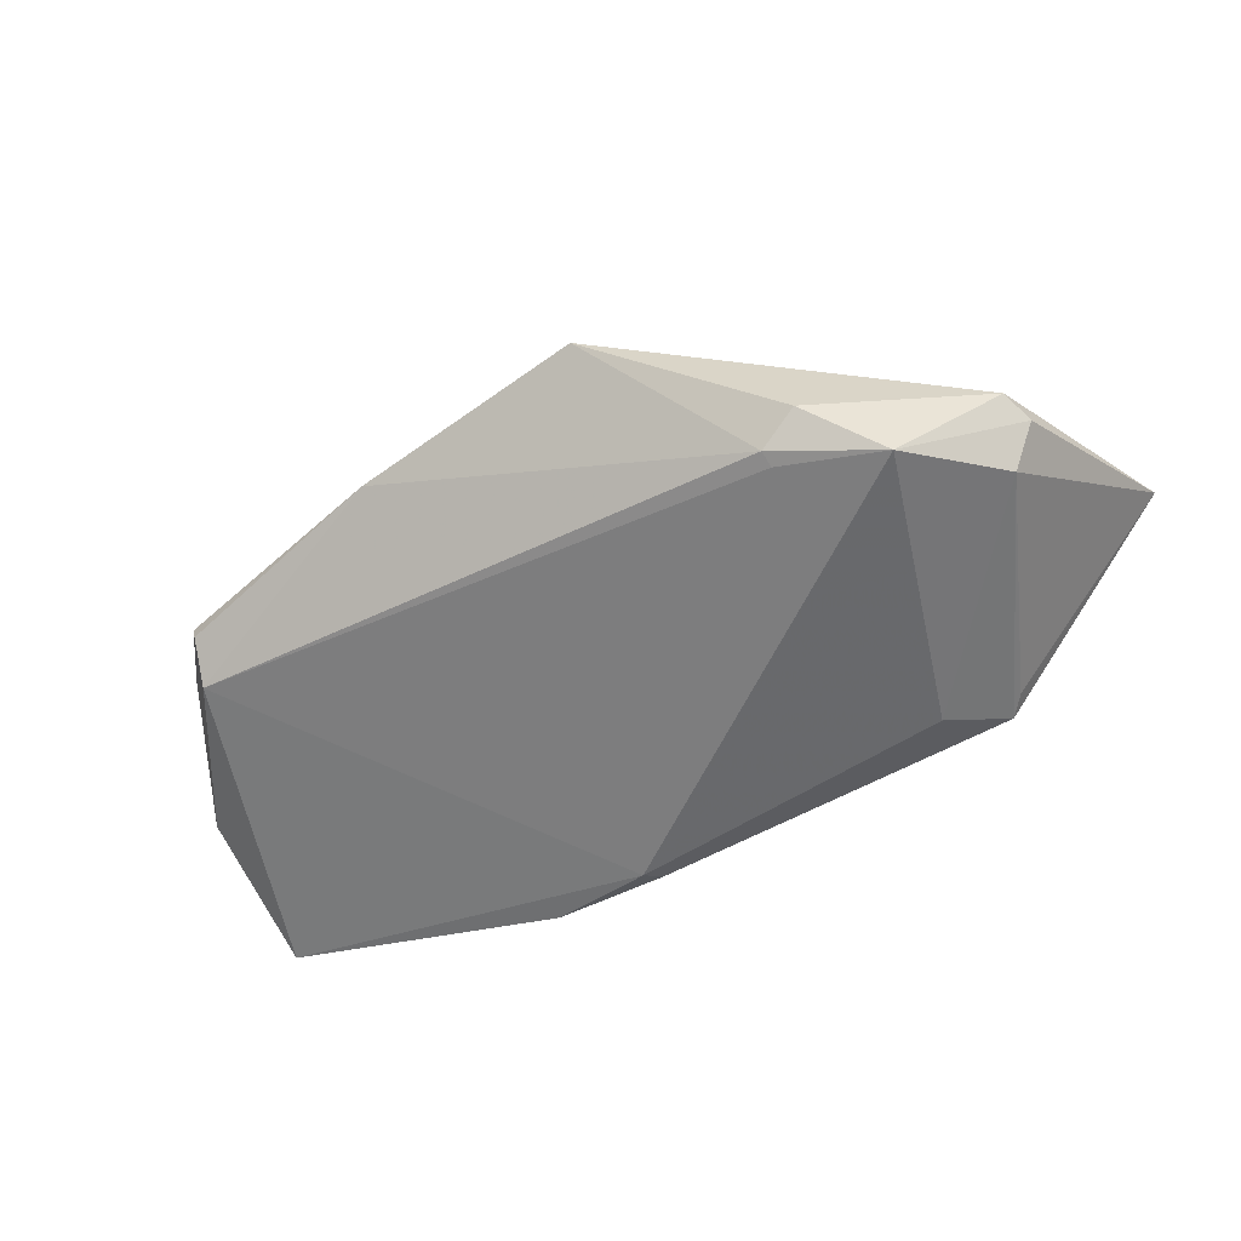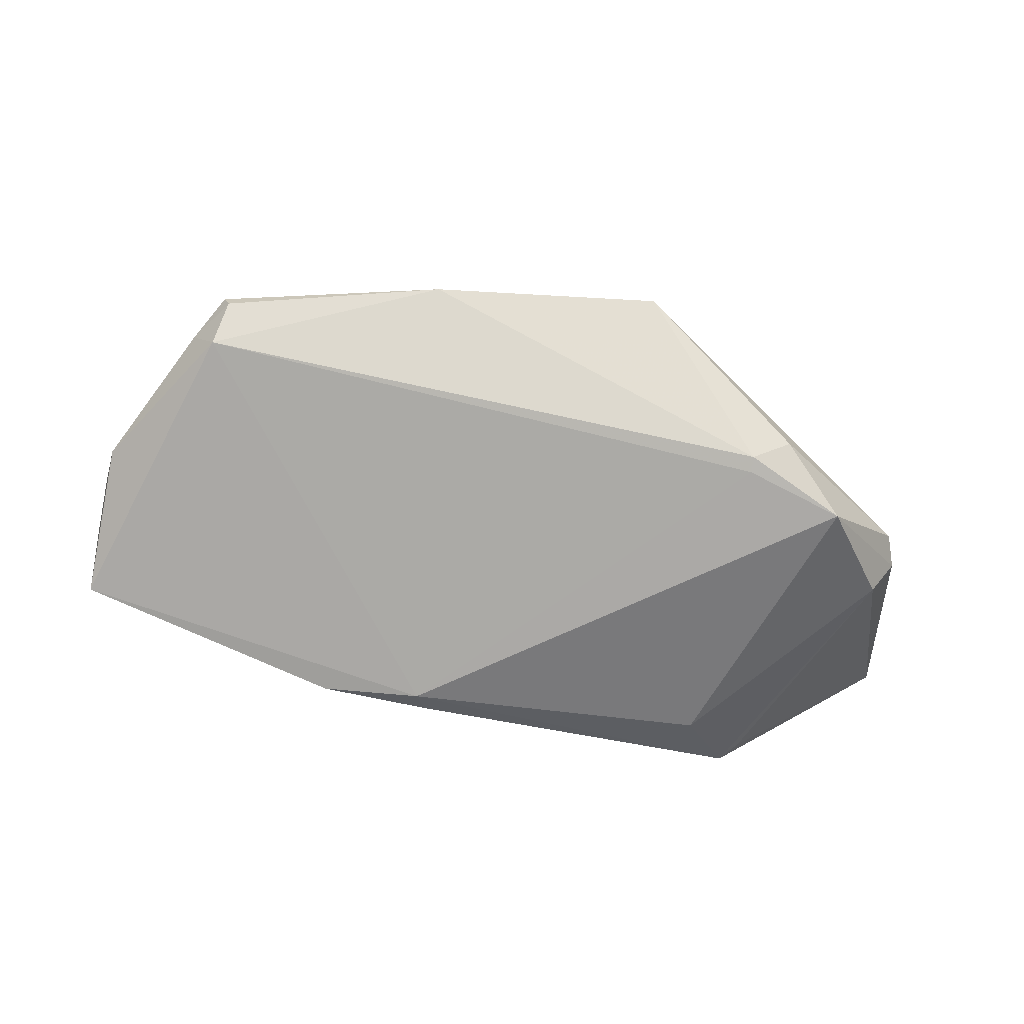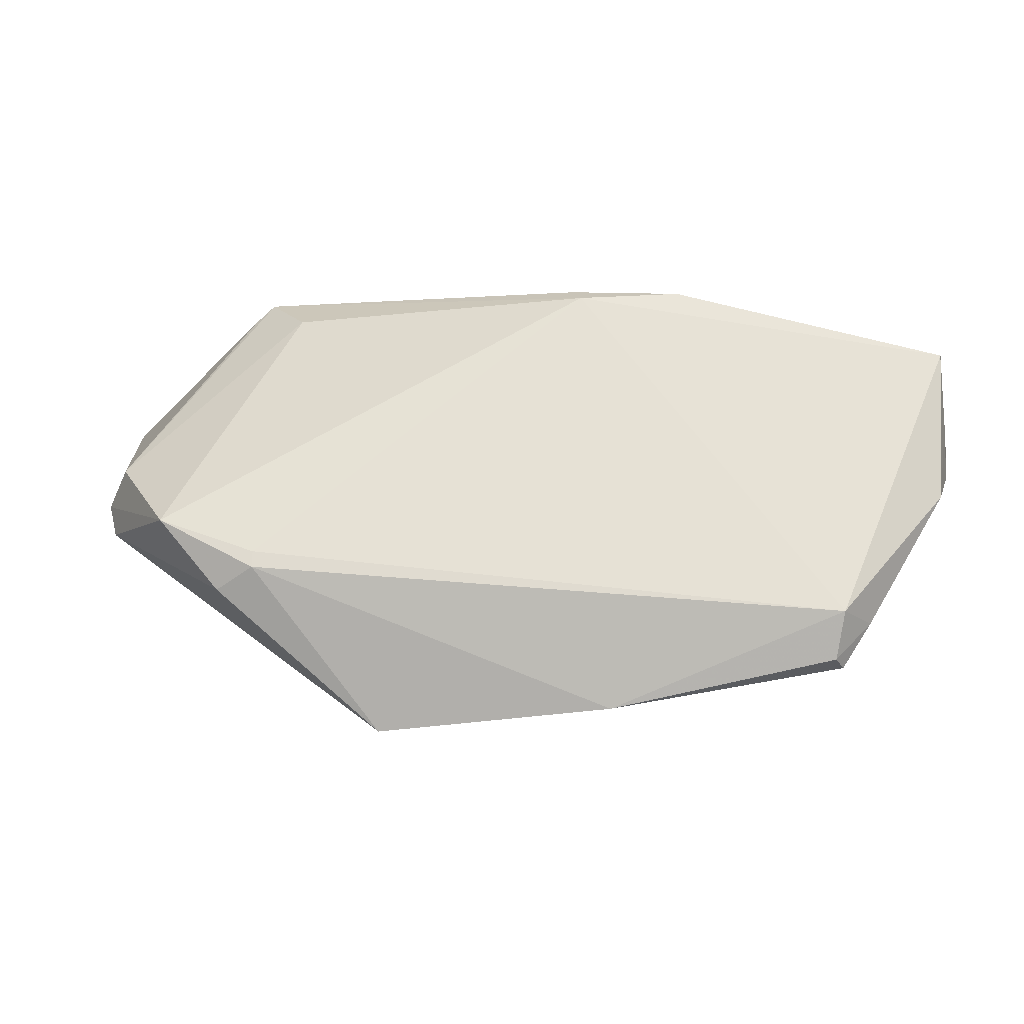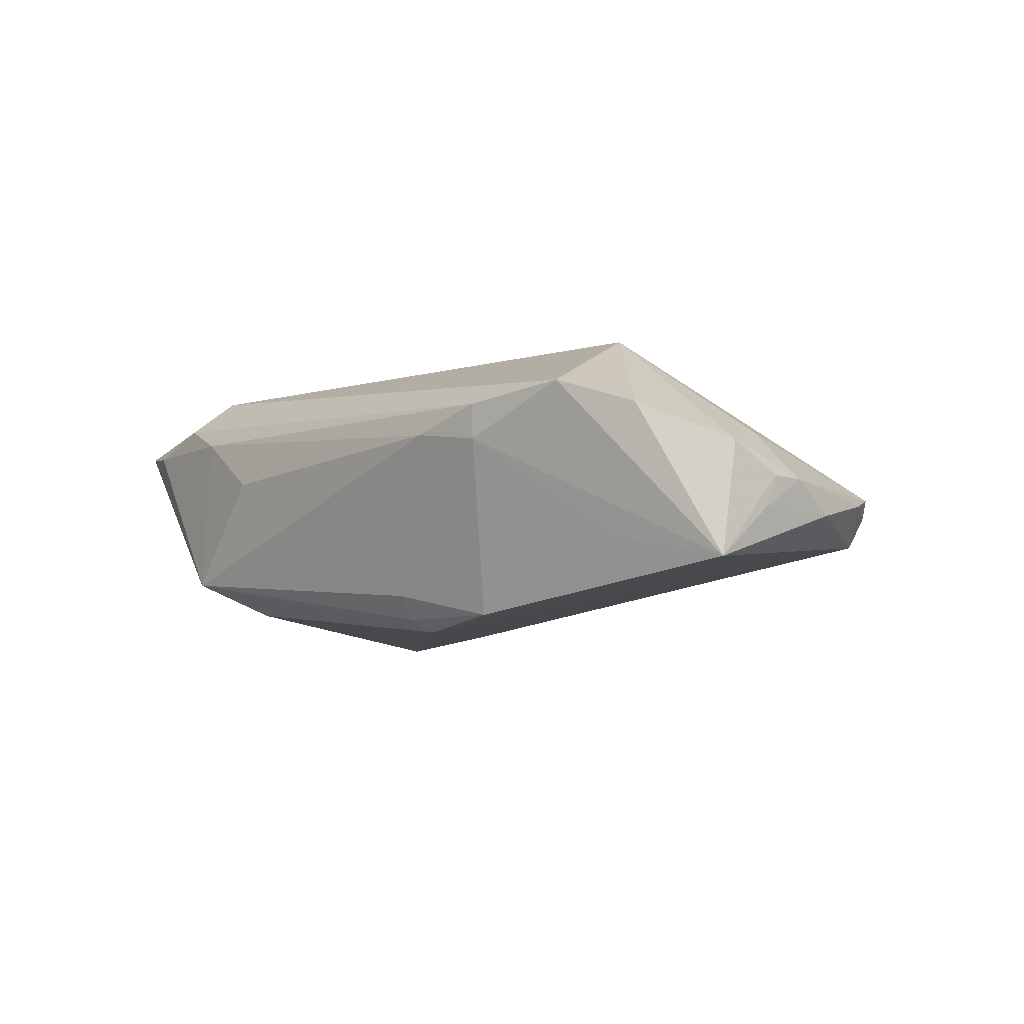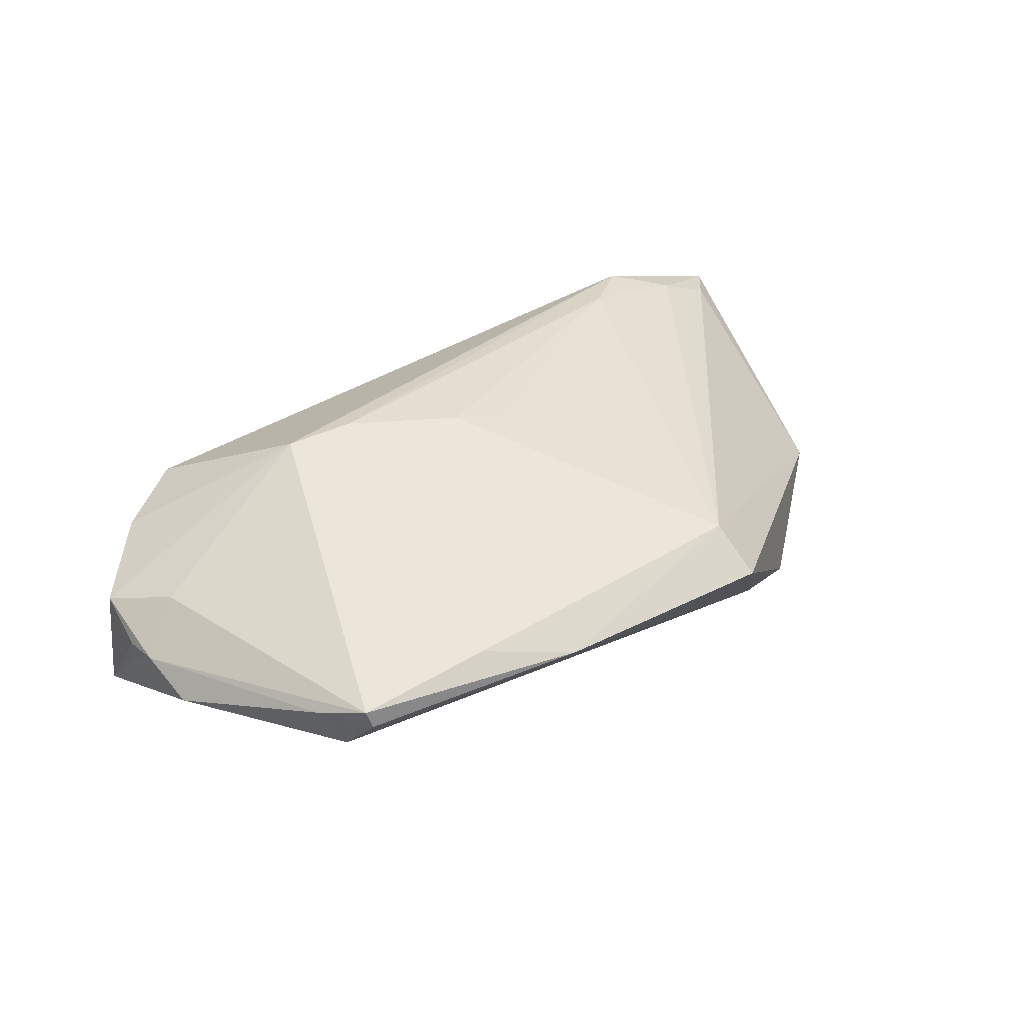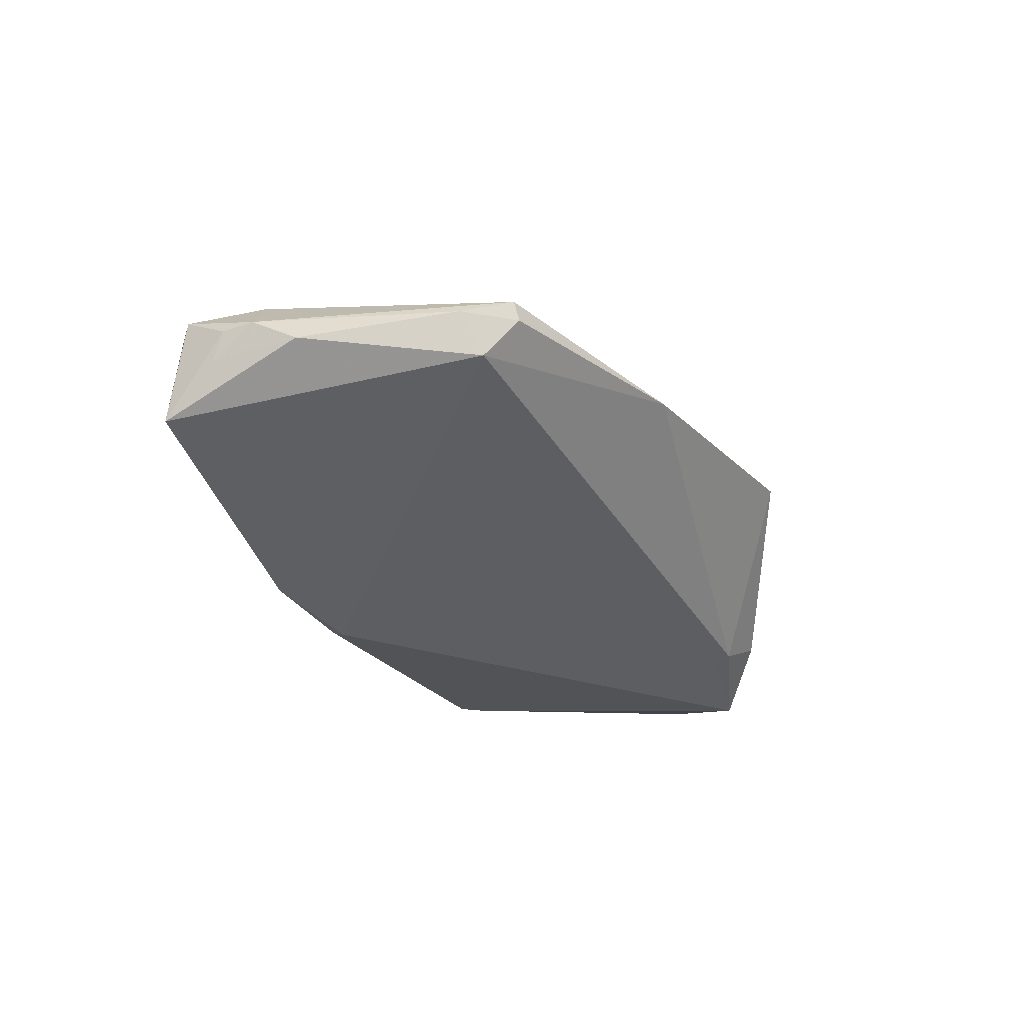
<metadata>
{"format":"obj","ext":"obj","renderer":"f3d","projection":"perspective","resolution":1024,"background":"white","views":[{"elev":-55.5,"azim":36.1,"up":"+Z"},{"elev":-65.9,"azim":-4.3,"up":"+Z"},{"elev":-37.5,"azim":-172.5,"up":"+Y"},{"elev":-7.3,"azim":-124.7,"up":"+Z"},{"elev":30.2,"azim":-34.3,"up":"+Z"},{"elev":-30.8,"azim":-55.2,"up":"+Z"}]}
</metadata>
<code>
v -0.05262 0.0135 0.007211
v 0.05462 -0.0029 -0.00593
v -0.04249 -0.03441 -0.002652
v 0.01495 -0.0323 0.006609
v -0.01175 0.01954 -0.01693
v -0.05986 -0.006183 -0.001501
v -0.02581 -0.03404 0.002196
v 0.04292 -0.01526 -0.01777
v -0.04735 -0.02883 -0.001815
v -0.05827 -0.01218 -0.005401
v 0.05145 0.02771 0.01213
v 0.02986 0.01611 0.0197
v -0.04426 0.01912 0.01056
v -0.009773 -0.003582 0.01844
v 0.03731 0.02257 0.01953
v -0.06027 -0.0002892 -0.005395
v 0.05863 0.026 0.0131
v -0.01174 0.02133 -0.01377
v 0.01662 -0.03799 0.001142
v 0.02719 0.02117 -0.01414
v 0.05444 0.02048 0.01346
v 0.03596 -0.02328 -0.01245
v 0.04079 0.0274 0.01516
v 0.02077 0.02876 0.00444
v -0.0604 0.004554 0.002378
v -0.0604 -0.001807 -0.001439
v -0.0604 0.006748 -0.01168
v -0.05489 -0.00338 0.004742
v -0.03128 0.0227 0.004741
v -0.04336 -0.03421 -0.0002493
v -0.02162 0.02458 0.006317
v 0.03067 -0.02006 -0.01581
v -0.01291 0.01675 -0.01857
v -0.03364 0.001012 0.01942
v -0.02601 0.01737 -0.017
v -0.01366 -0.03796 -0.0004091
v -0.04404 -0.03016 -0.00706
v 0.04642 0.01981 0.01657
v -0.02438 0.00123 0.0197
v 0.05096 -0.001619 -0.01179
v 0.05371 -0.007101 -0.004901
v -0.03123 0.02278 0.009182
v -0.04769 0.01242 -0.008568
v -0.003681 -0.006207 0.01702
v 0.03079 -0.02209 -0.01522
v 0.03533 0.02679 -0.009196
v 0.03289 0.02921 -0.009574
v 0.03254 0.02835 0.01183
f 22 41 19
f 8 41 22
f 19 45 22
f 22 45 8
f 20 8 33
f 40 46 17
f 8 20 40
f 4 38 12
f 19 41 4
f 6 30 28
f 28 30 34
f 47 20 33
f 17 46 47
f 46 40 47
f 47 40 20
f 15 38 17
f 12 38 15
f 2 41 8
f 8 40 2
f 17 41 2
f 2 40 17
f 8 45 32
f 45 37 32
f 33 8 32
f 32 37 33
f 34 4 14
f 19 4 36
f 30 3 36
f 36 3 37
f 36 45 19
f 36 37 45
f 34 30 7
f 7 4 34
f 30 36 7
f 7 36 4
f 17 38 21
f 38 4 21
f 21 41 17
f 21 4 41
f 9 10 37
f 37 3 9
f 9 3 30
f 9 30 6
f 6 10 9
f 34 14 39
f 39 14 12
f 39 15 34
f 12 15 39
f 44 4 12
f 12 14 44
f 44 14 4
f 34 15 13
f 5 47 33
f 33 35 5
f 18 35 29
f 47 5 18
f 18 5 35
f 29 35 43
f 24 48 47
f 17 47 11
f 47 48 11
f 23 11 48
f 23 15 17
f 17 11 23
f 25 28 34
f 6 28 25
f 25 26 6
f 27 43 35
f 27 13 29
f 29 43 27
f 26 25 27
f 33 37 27
f 27 35 33
f 37 10 27
f 31 24 47
f 31 18 29
f 47 18 31
f 48 24 31
f 34 13 1
f 1 25 34
f 13 27 1
f 1 27 25
f 6 26 16
f 26 27 16
f 16 10 6
f 16 27 10
f 48 31 42
f 42 23 48
f 29 13 42
f 42 31 29
f 42 13 15
f 15 23 42

</code>
